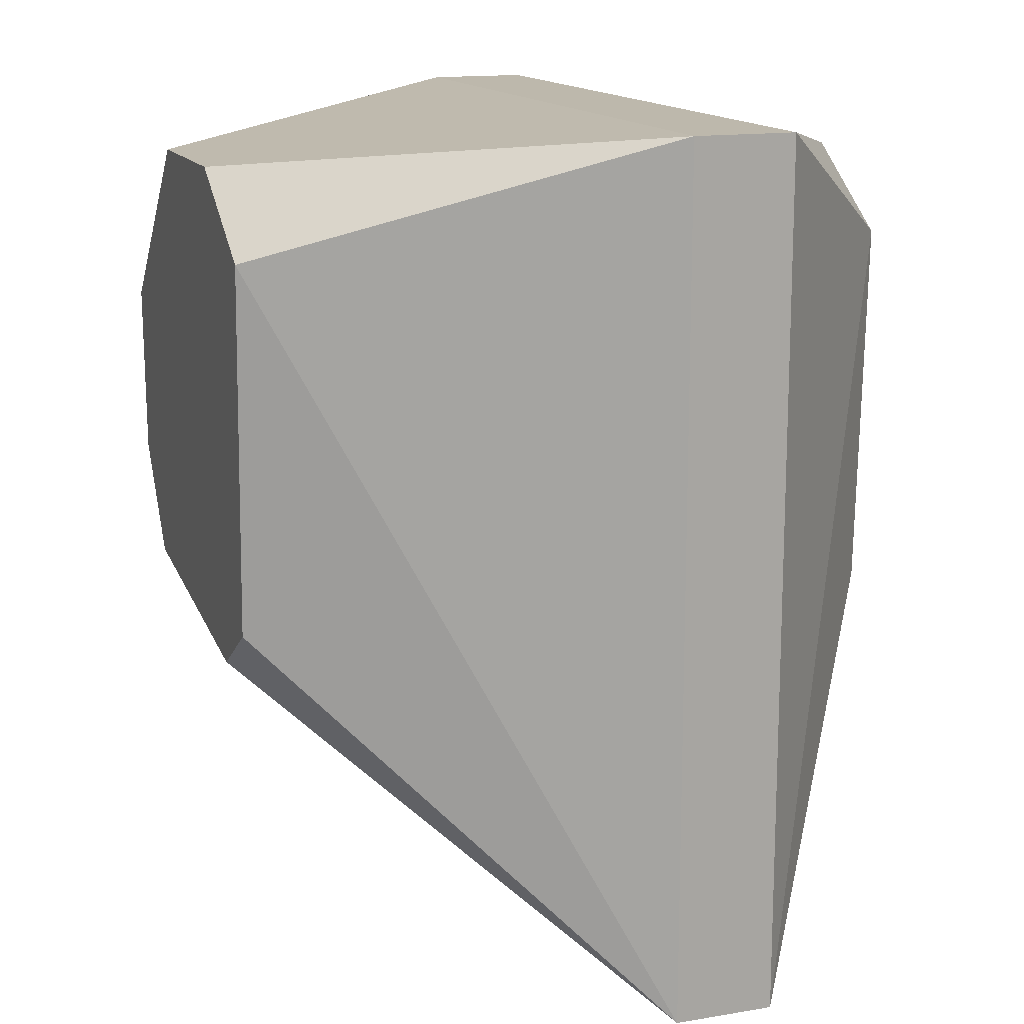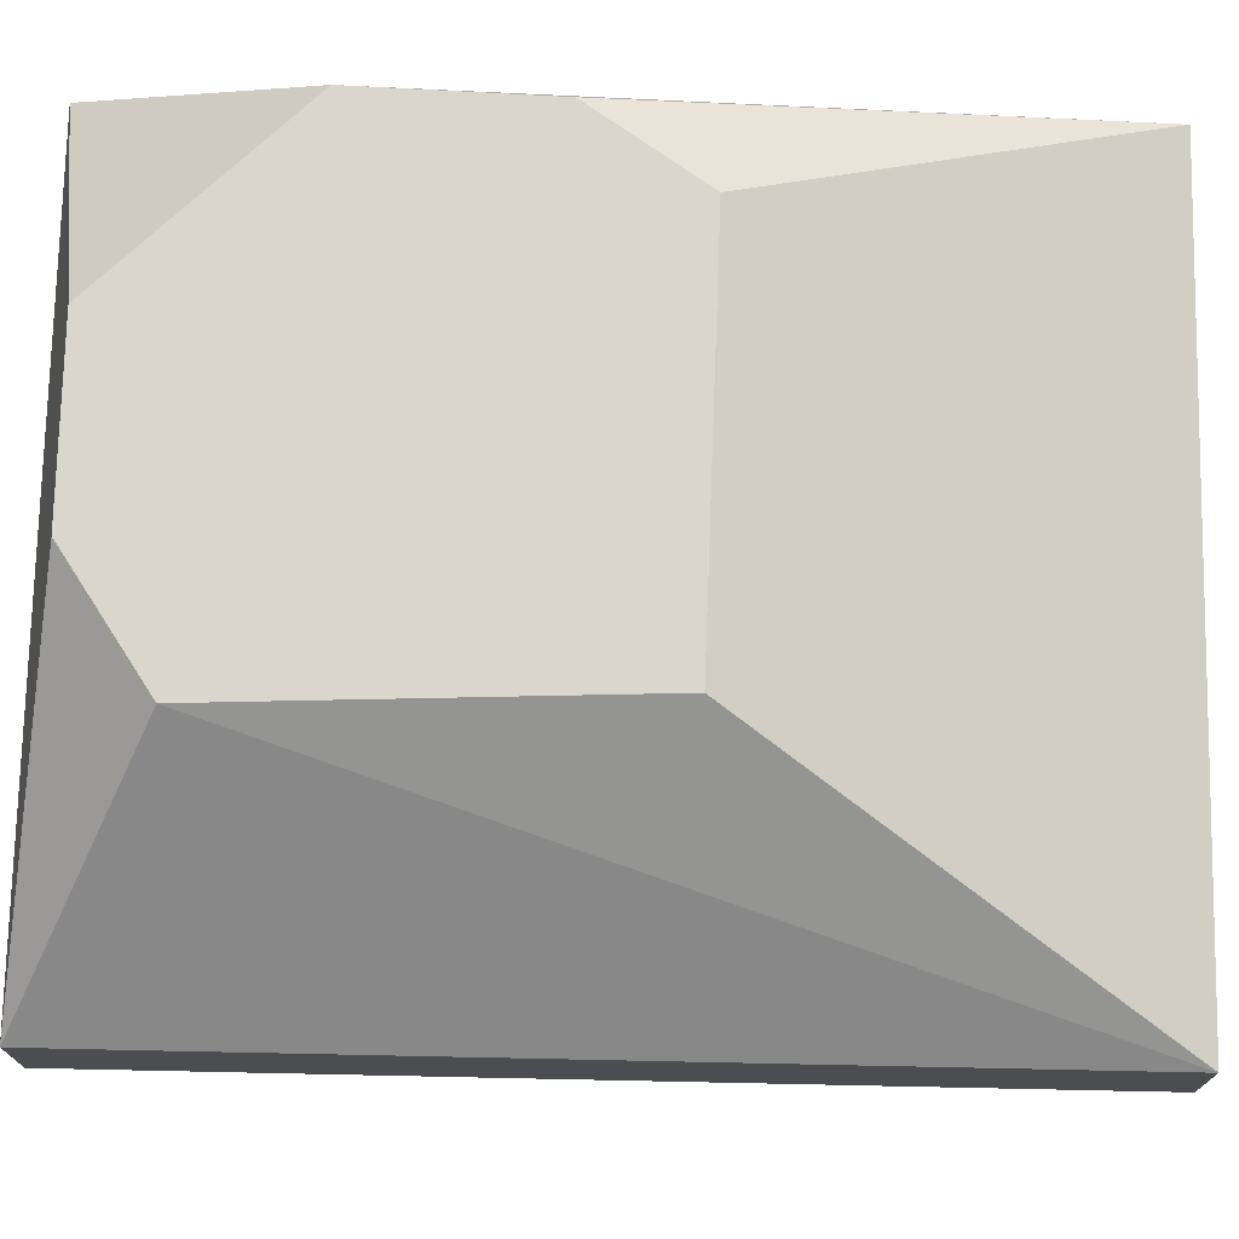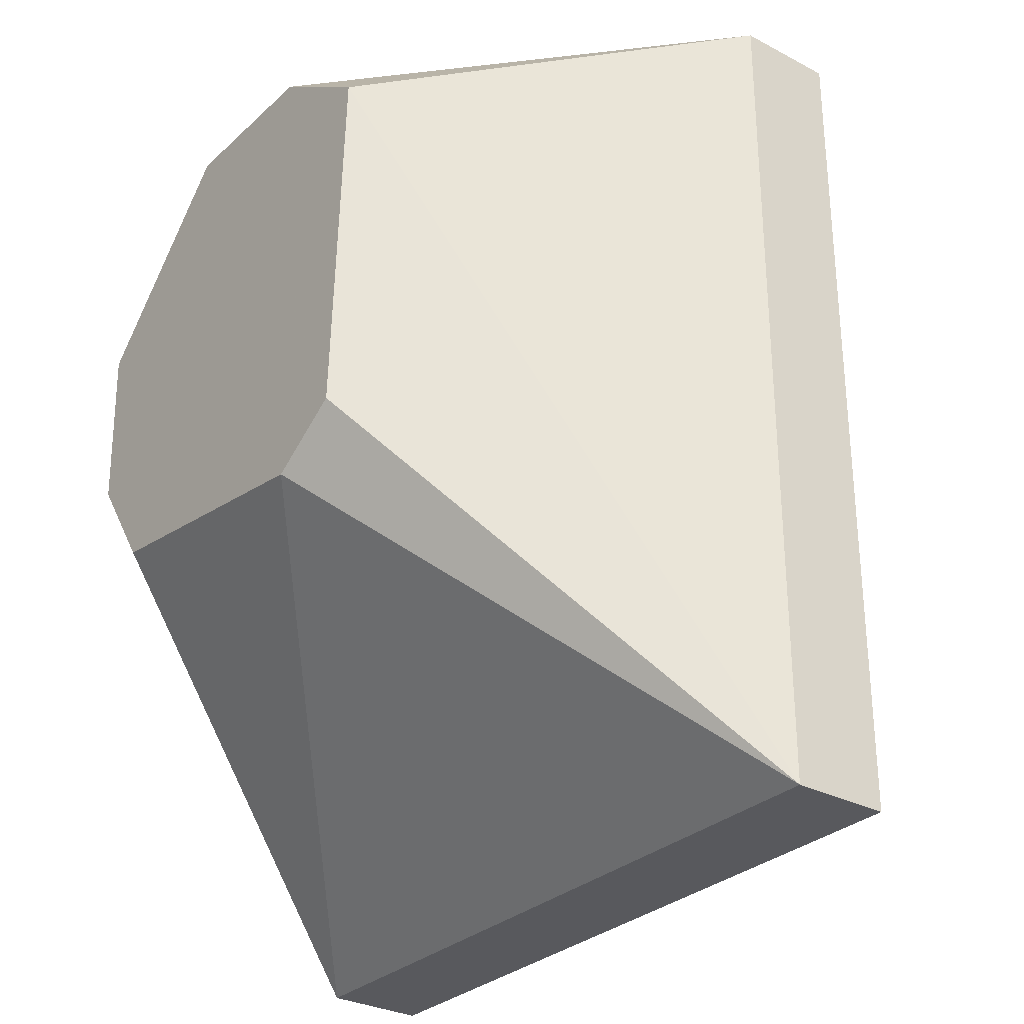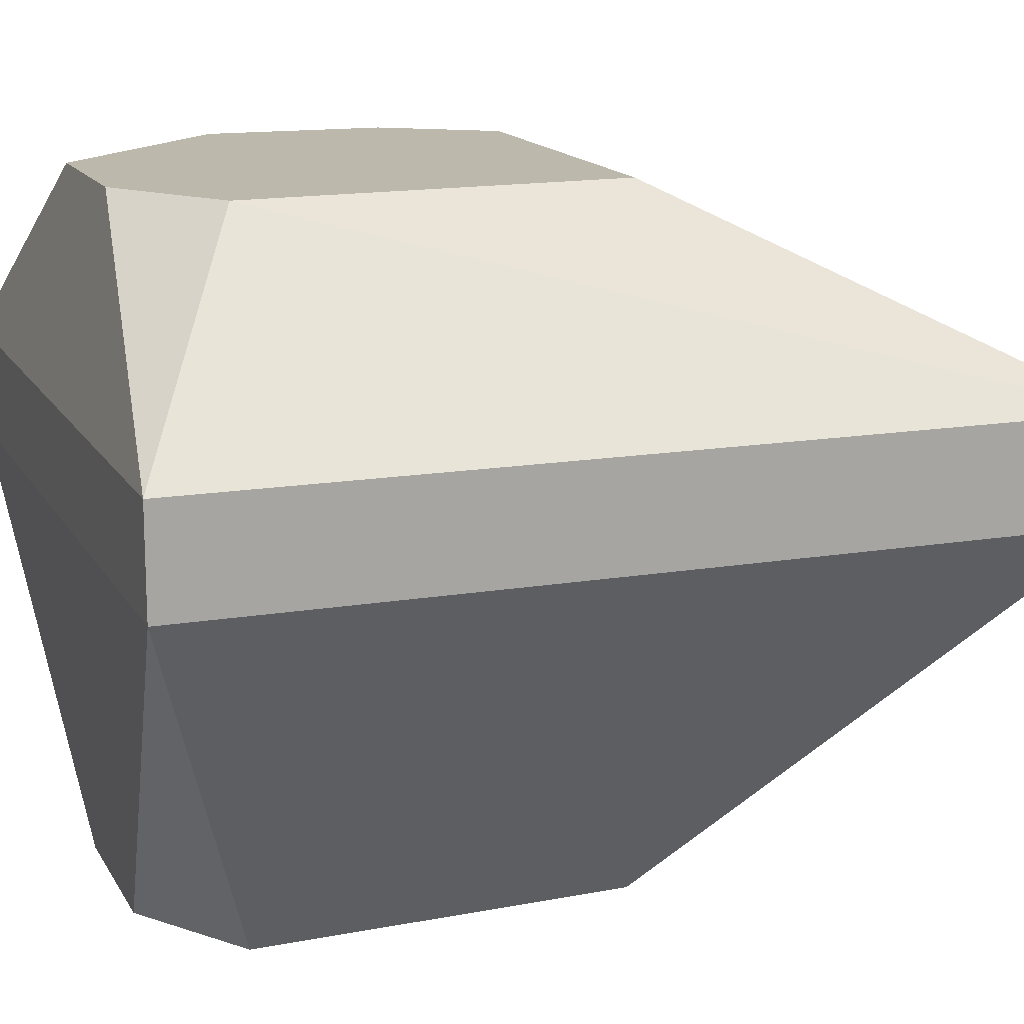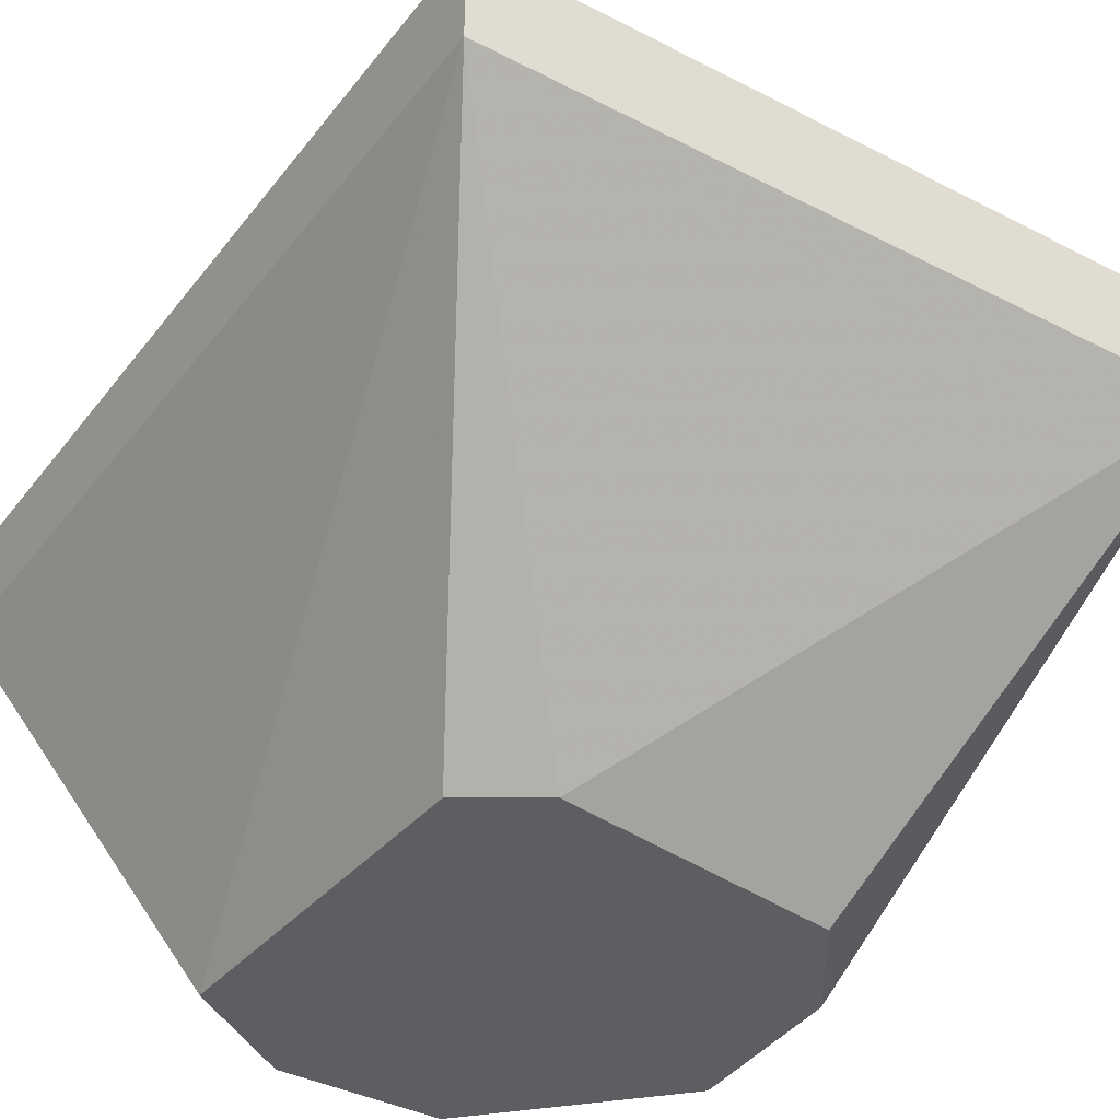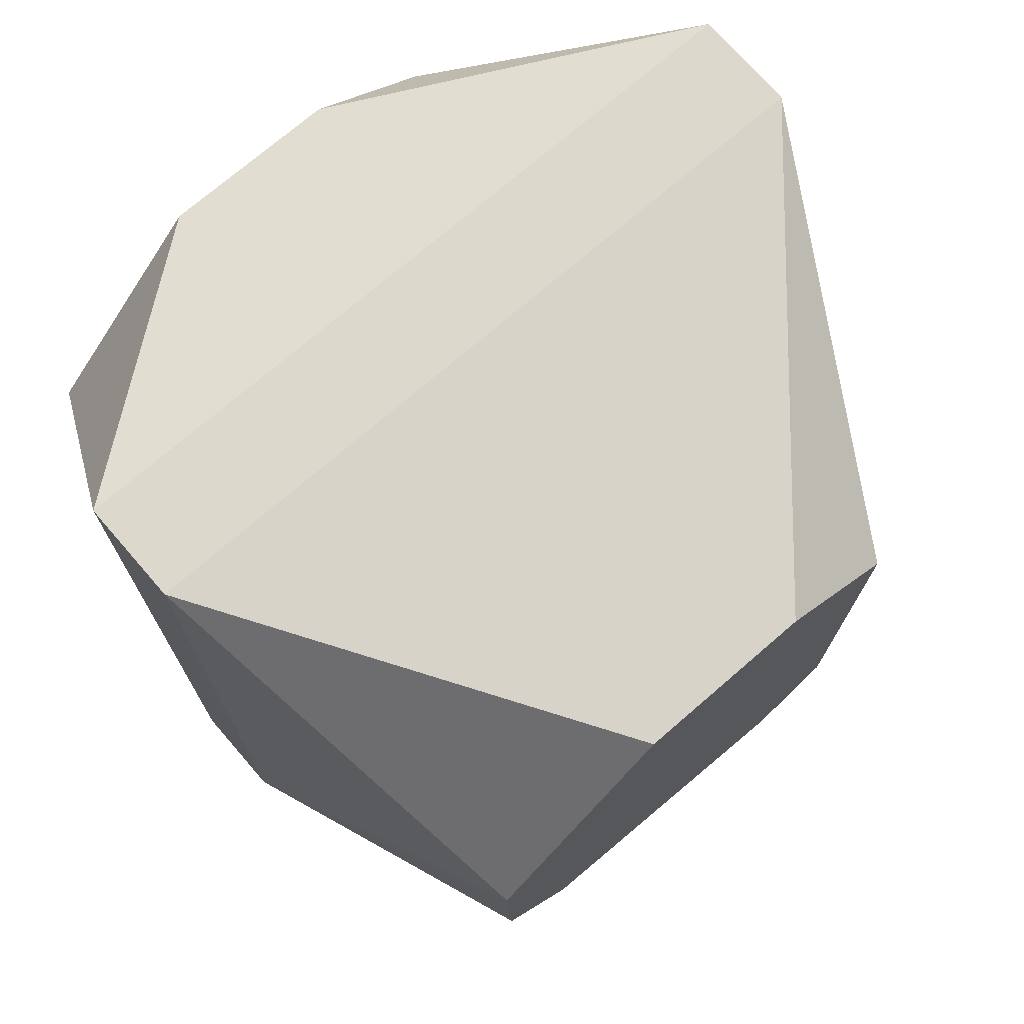
<metadata>
{"format":"obj","ext":"obj","renderer":"f3d","projection":"perspective","resolution":1024,"background":"white","views":[{"elev":14.7,"azim":70.0,"up":"+Z"},{"elev":73.9,"azim":91.2,"up":"+Y"},{"elev":-30.1,"azim":52.5,"up":"+Z"},{"elev":14.8,"azim":69.7,"up":"+Y"},{"elev":-38.2,"azim":146.8,"up":"+Y"},{"elev":72.7,"azim":-40.9,"up":"+Z"}]}
</metadata>
<code>
v 4.05 5.9 27
v 4.05 5.7 27
v 4.05 5.9 25.29
v 2.6 5.9 25.29
v 2.6 5.7 27
v 3.467 4.963 25.93
v 2.742 6.281 26.56
v 3.614 4.963 26.02
v 2.6 5.7 25.29
v 3.644 6.281 26.75
v 2.894 6.281 26.01
v 2.6 5.9 27
v 4.05 5.7 25.29
v 3.414 4.963 26.91
v 2.754 6.281 26.22
v 3.614 6.281 26.02
v 3.079 6.281 26.91
v 3.644 4.963 26.75
v 2.754 4.963 26.22
v 3.414 6.281 26.91
v 2.894 4.963 26.01
v 2.742 4.963 26.56
v 3.079 4.963 26.91
f 5 2 1
f 9 4 3
f 9 5 4
f 10 1 3
f 11 3 4
f 12 7 4
f 12 4 5
f 12 5 1
f 13 8 6
f 13 1 2
f 13 3 1
f 13 9 3
f 13 6 9
f 14 2 5
f 14 6 8
f 15 11 4
f 15 4 7
f 15 7 10
f 16 10 3
f 16 3 11
f 16 15 10
f 16 11 15
f 17 10 7
f 17 7 12
f 17 12 1
f 18 13 2
f 18 8 13
f 18 14 8
f 18 2 14
f 20 17 1
f 20 1 10
f 20 10 17
f 21 19 9
f 21 9 6
f 22 5 9
f 22 9 19
f 22 19 21
f 22 21 6
f 22 6 14
f 23 22 14
f 23 14 5
f 23 5 22

</code>
